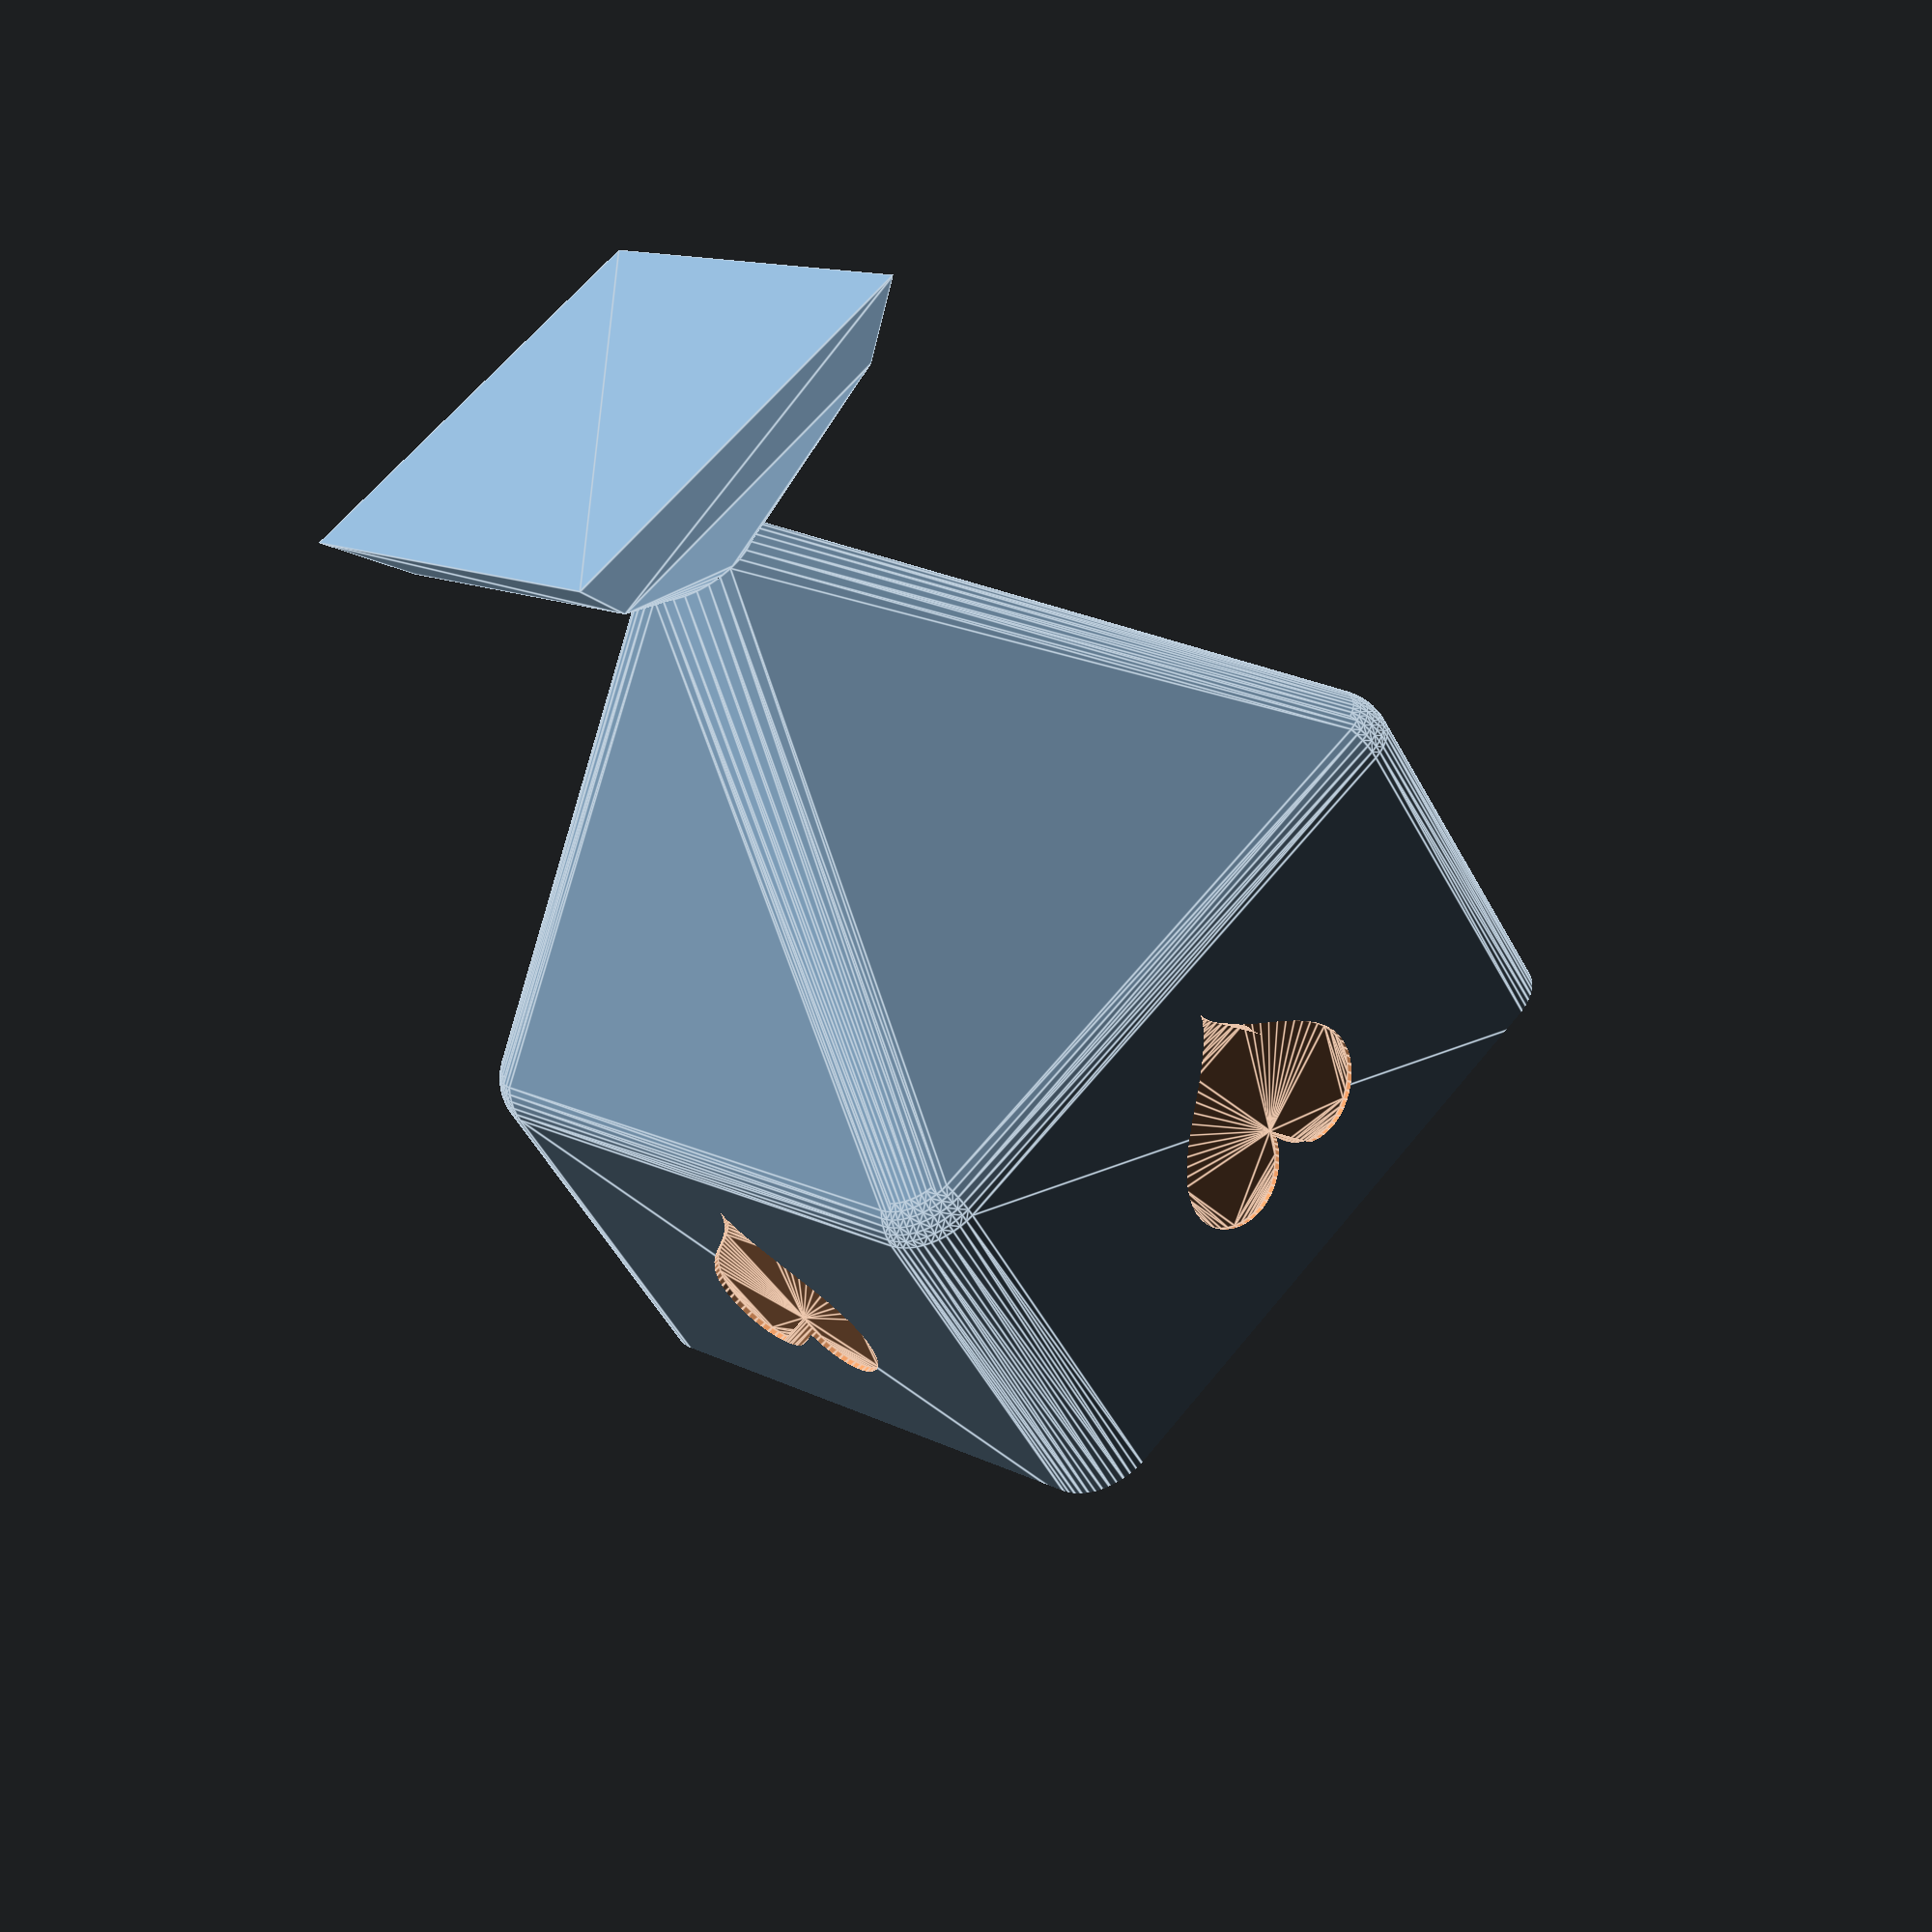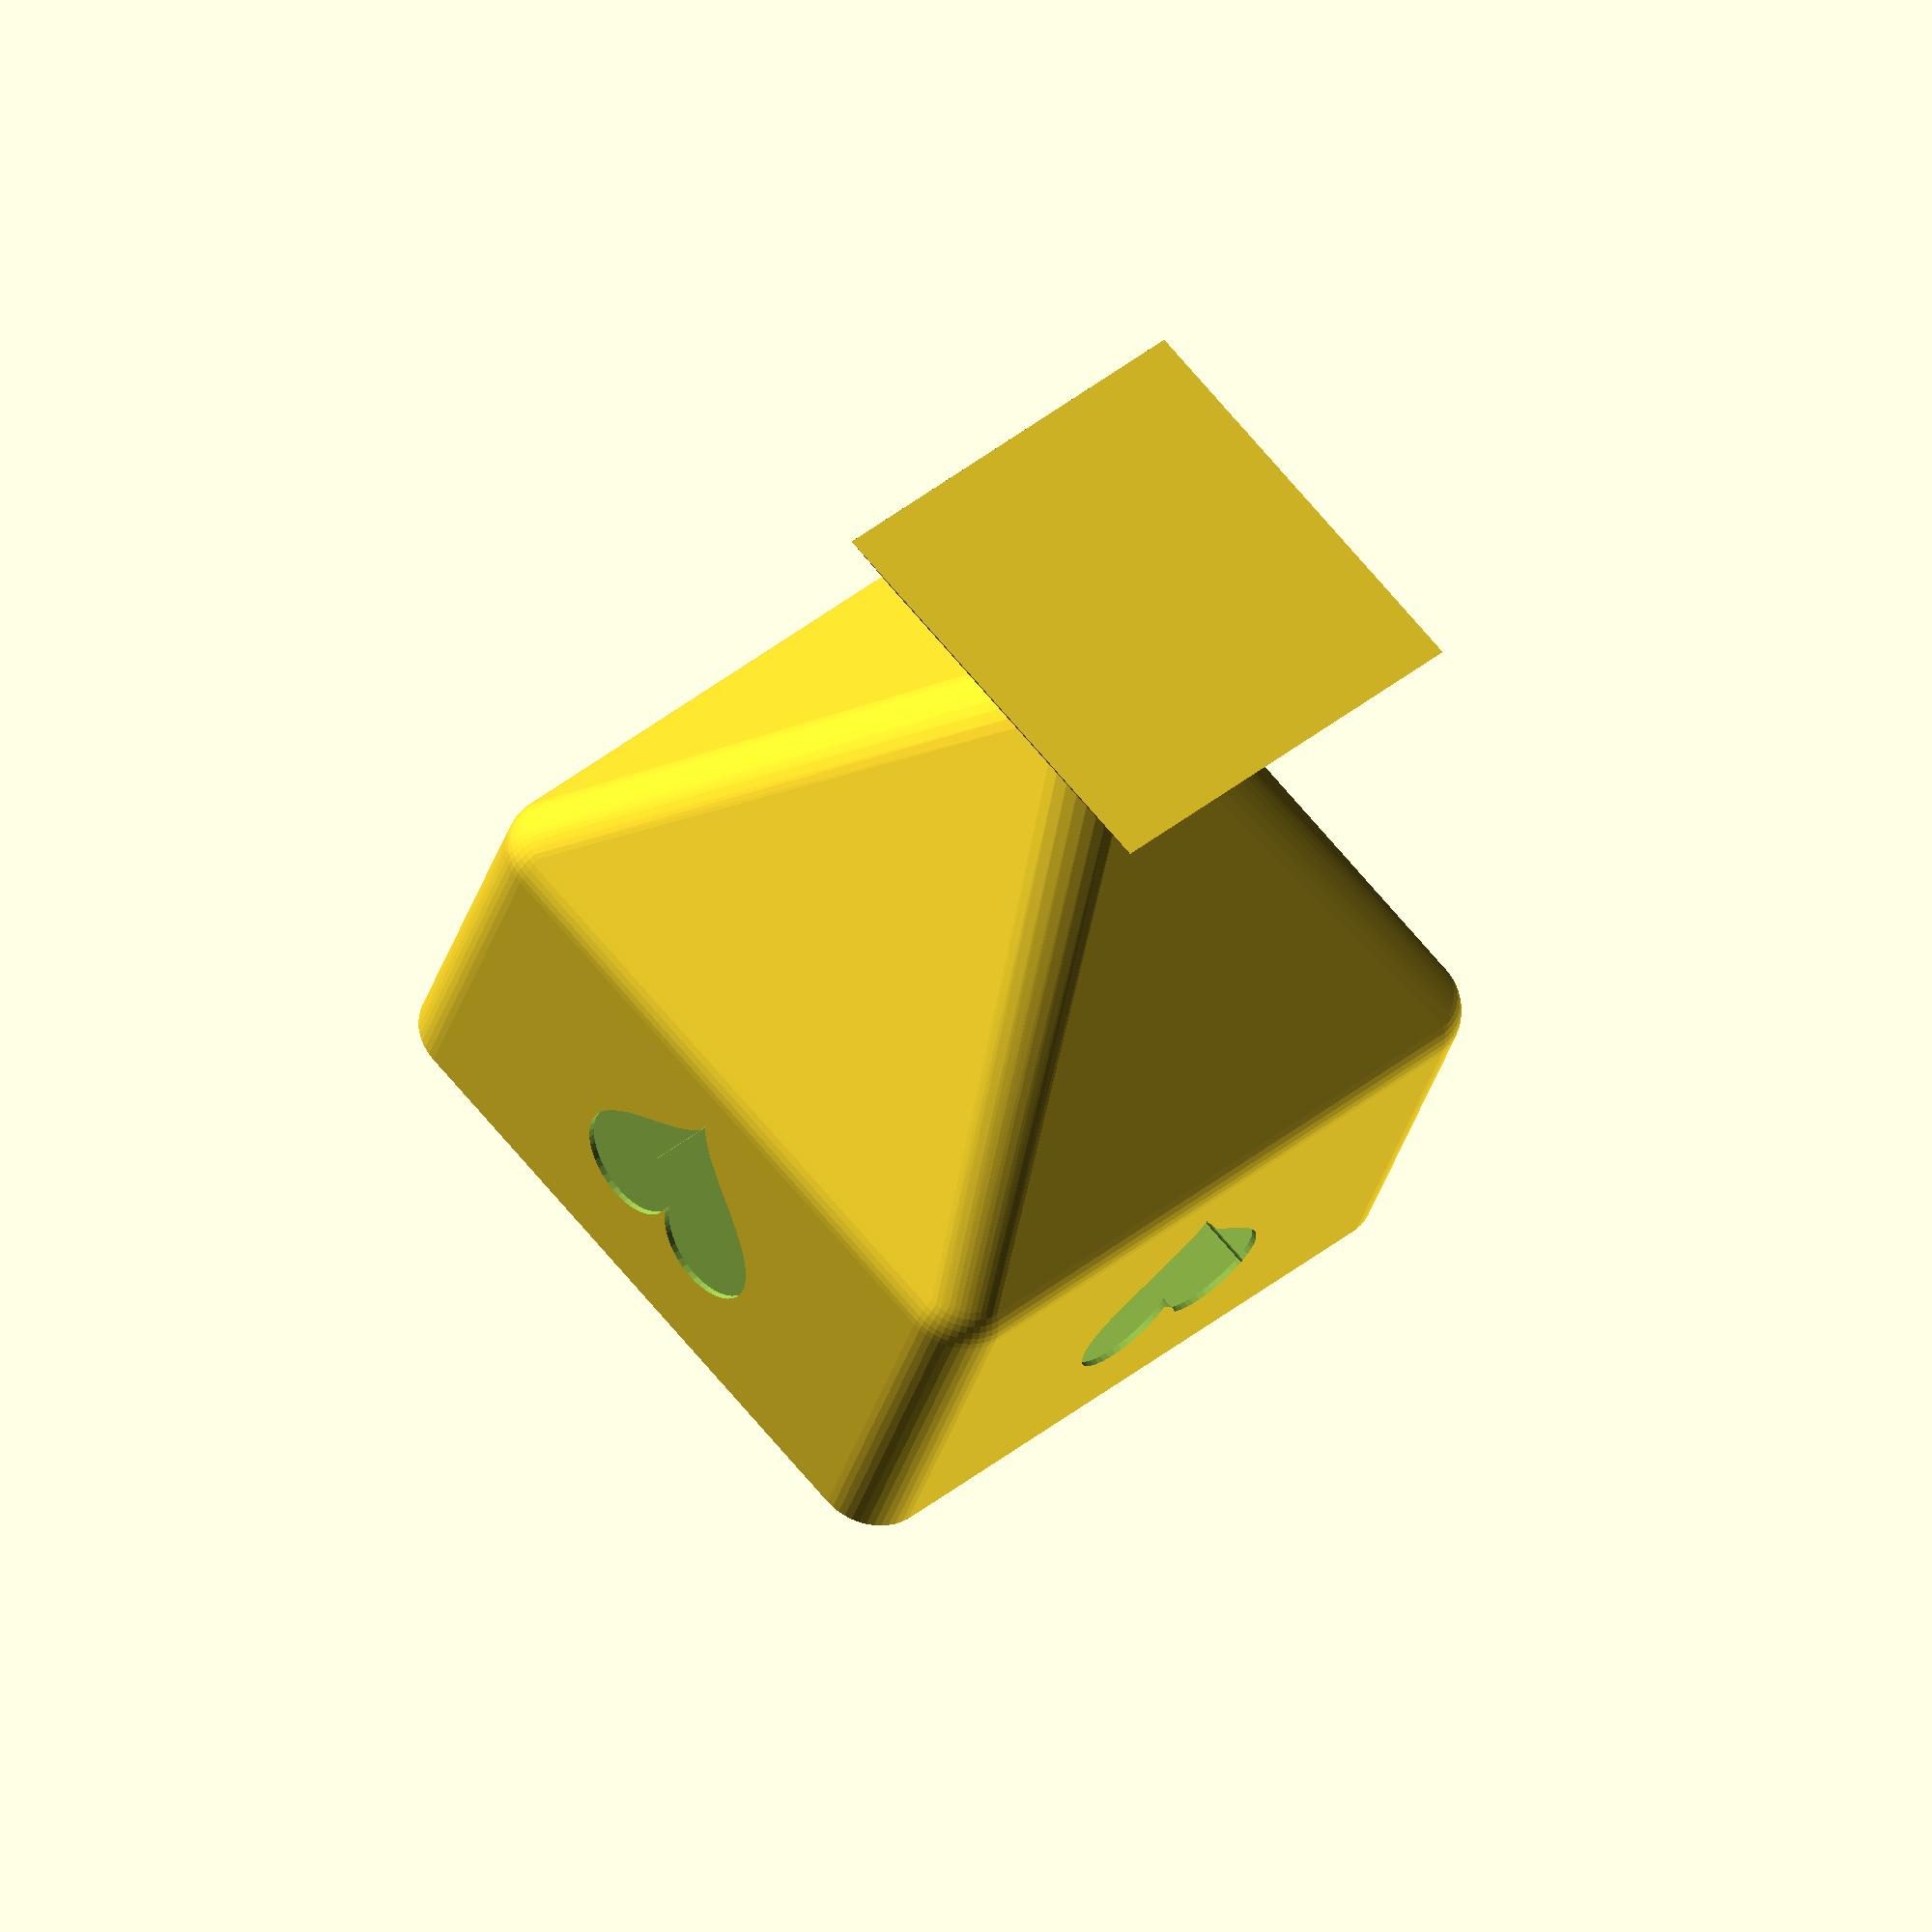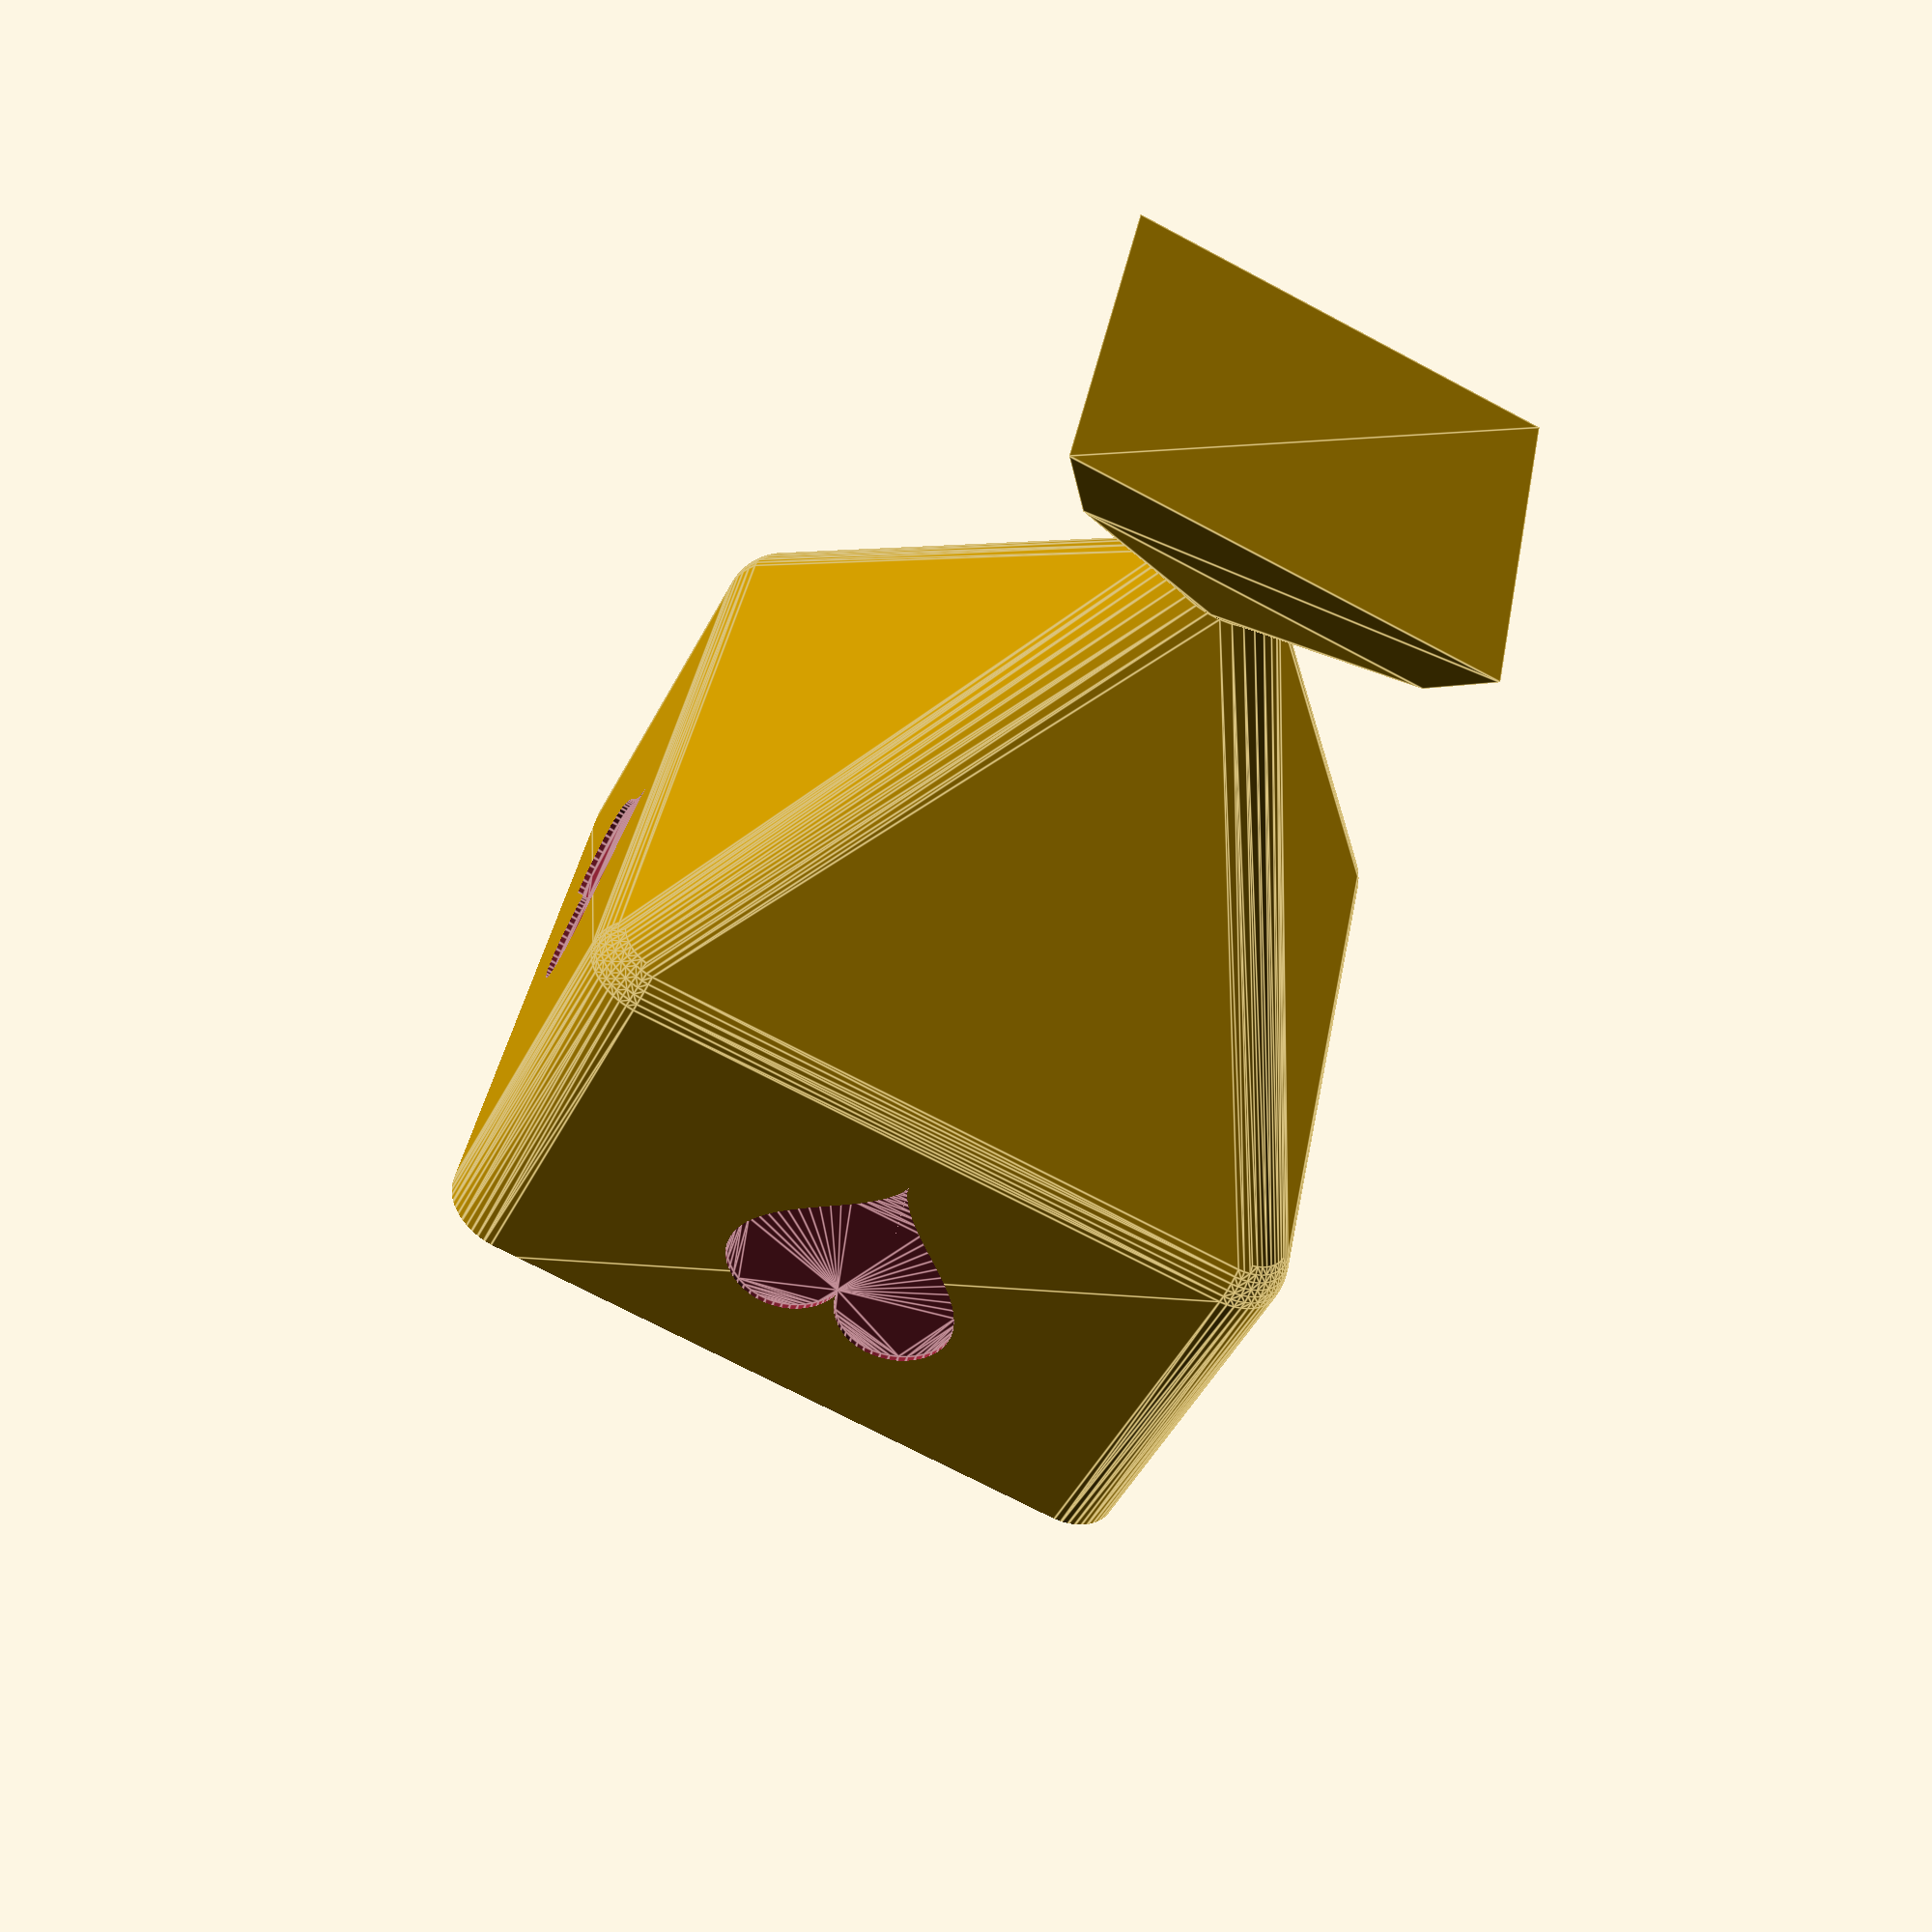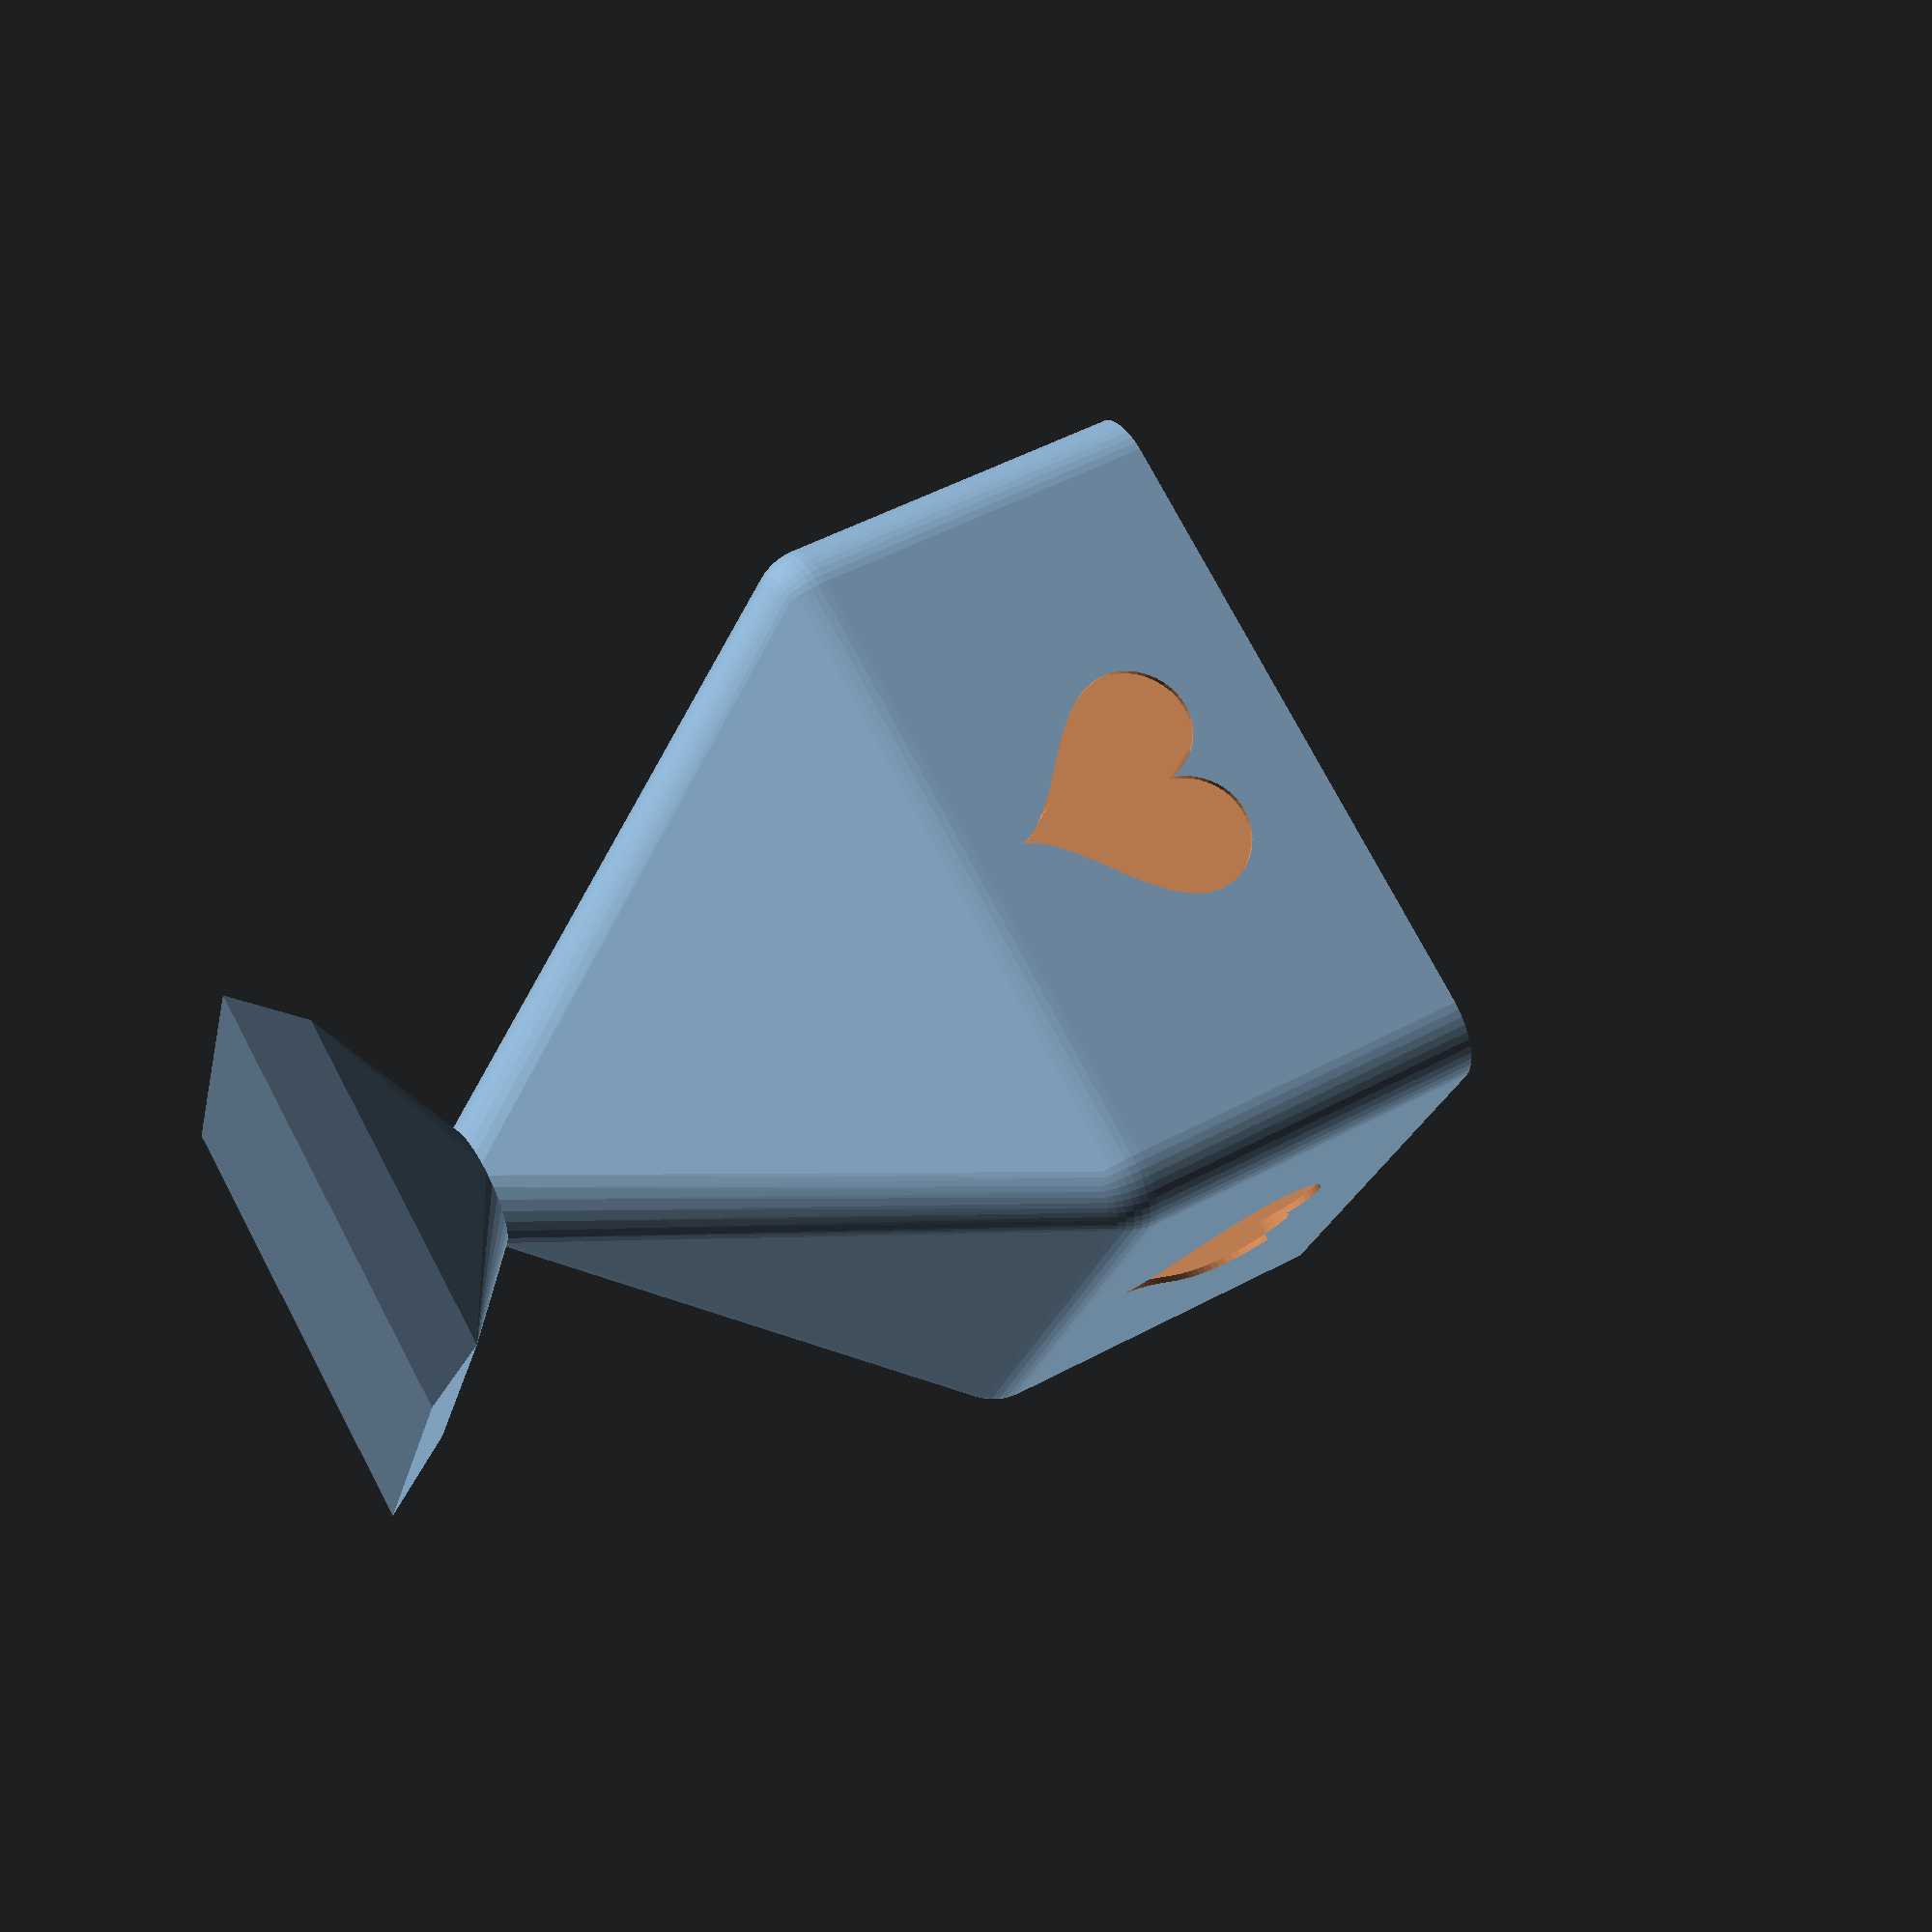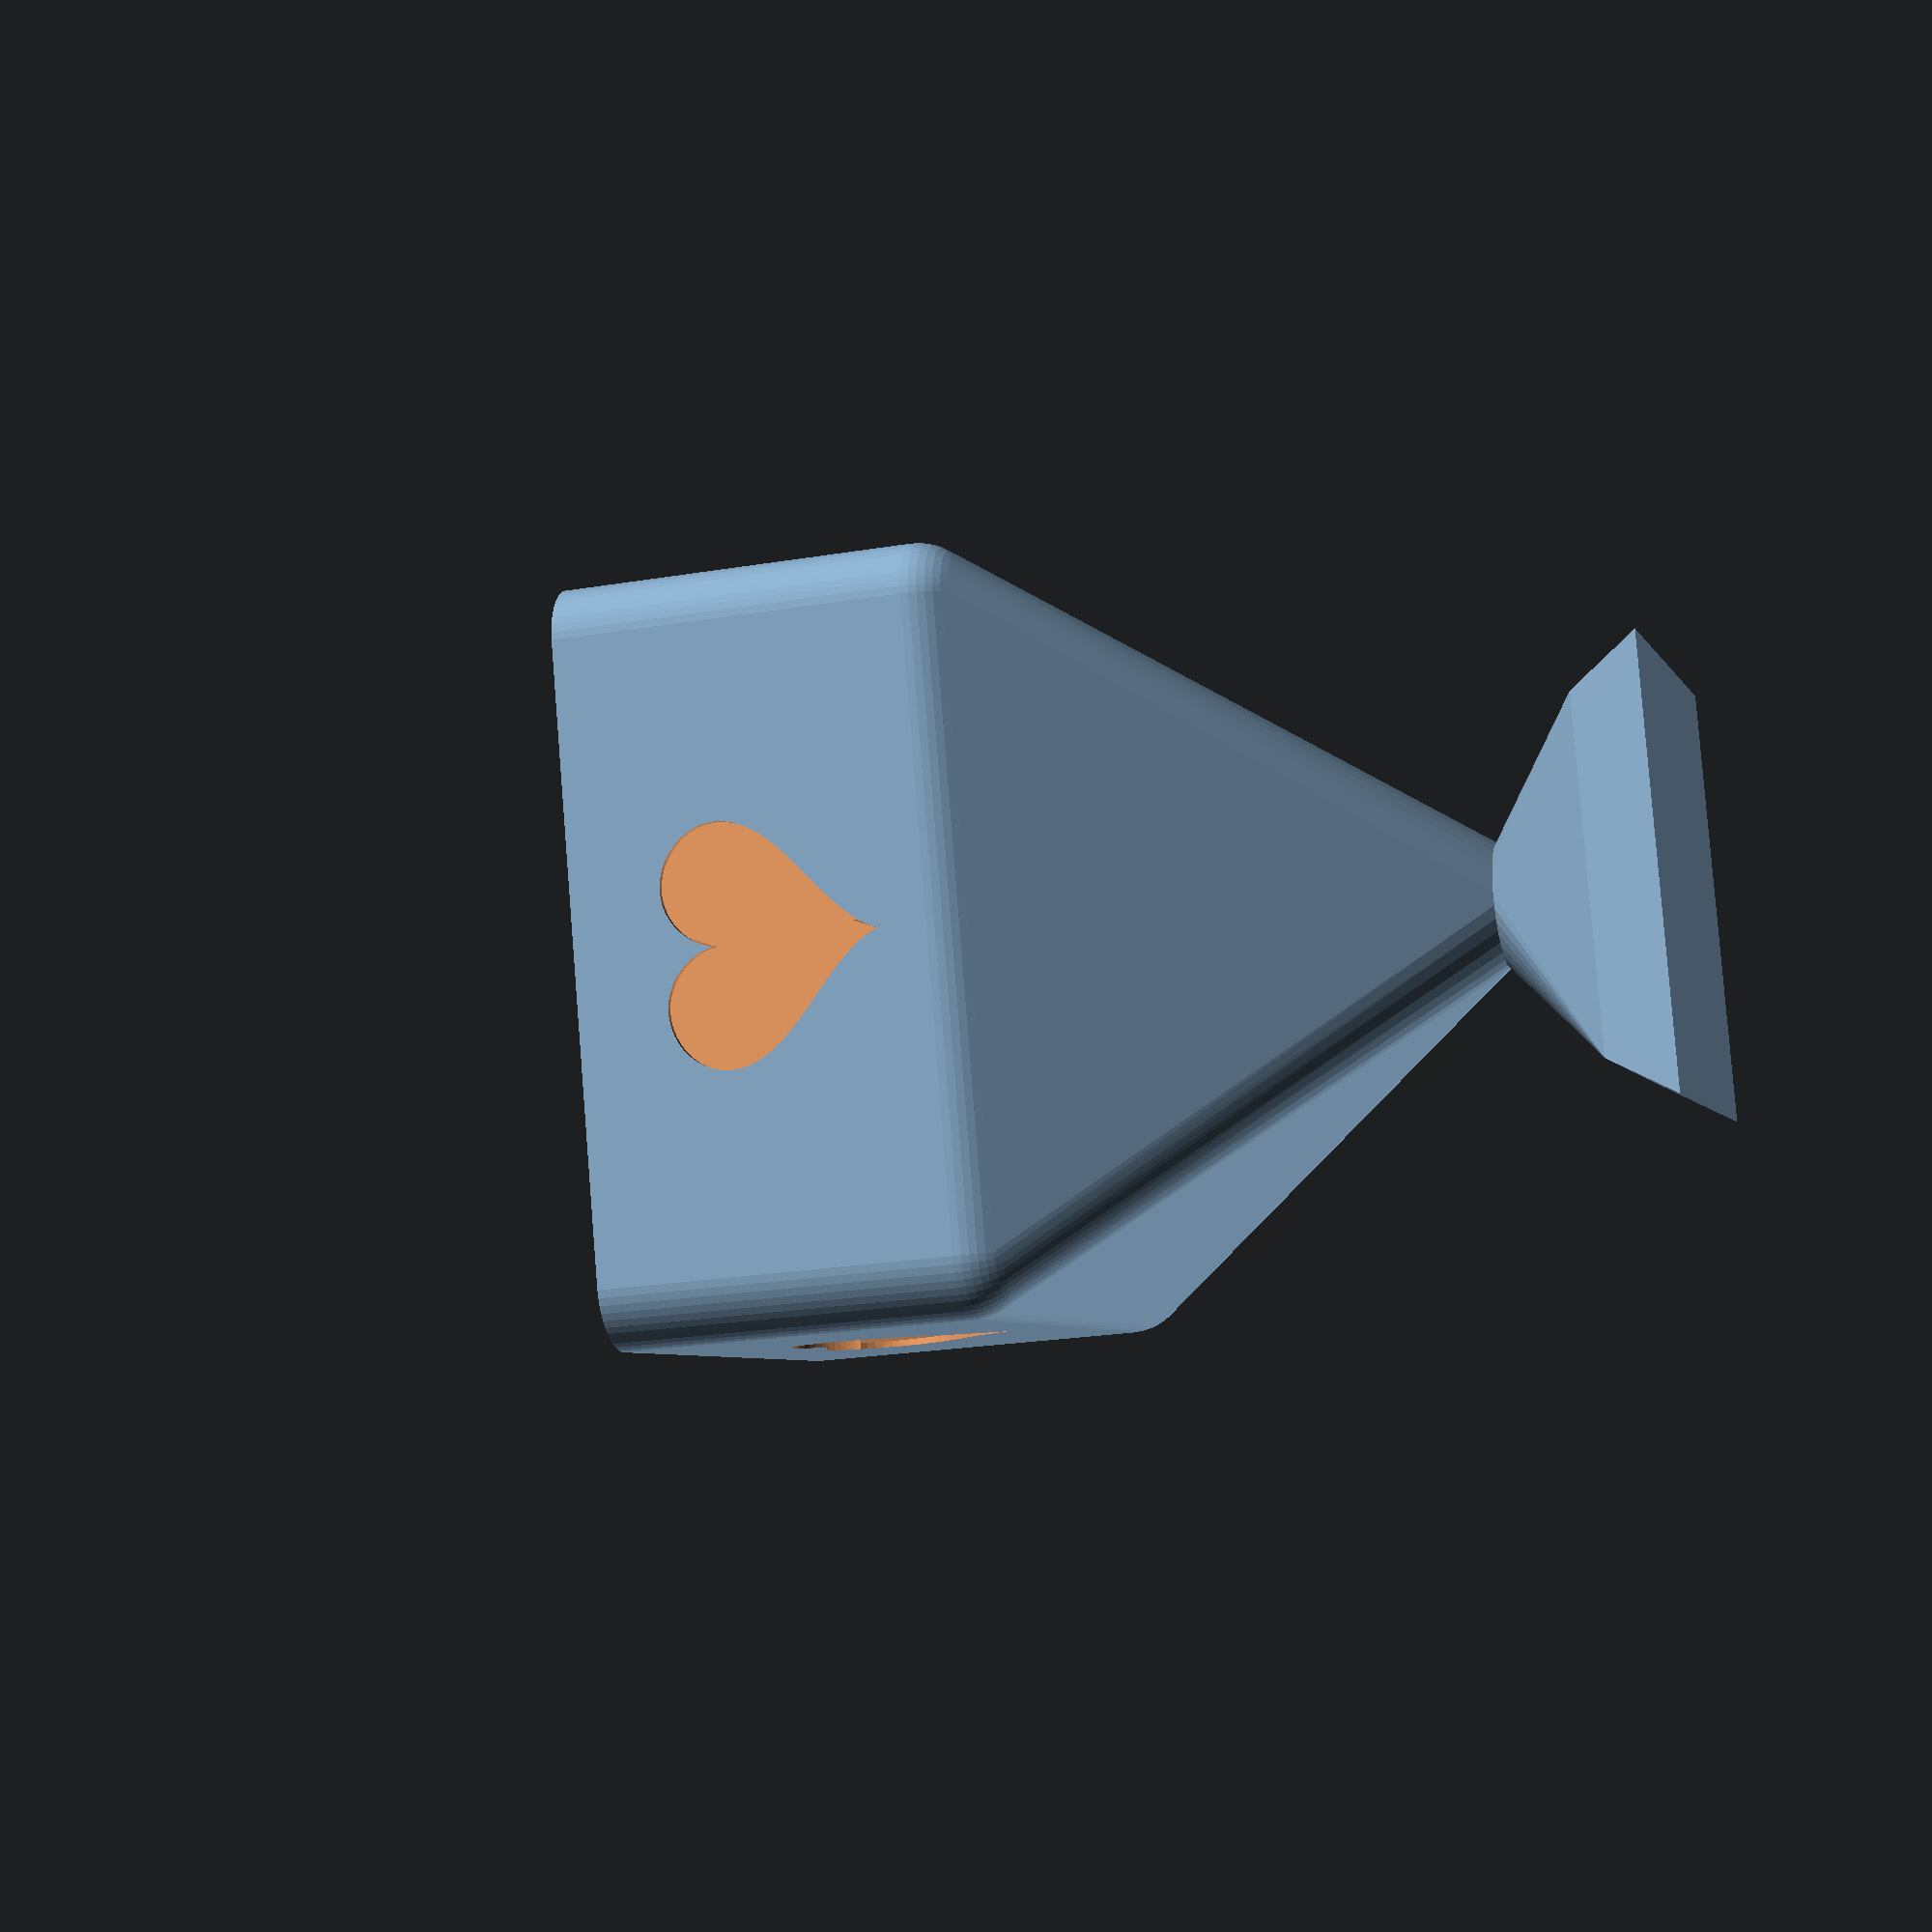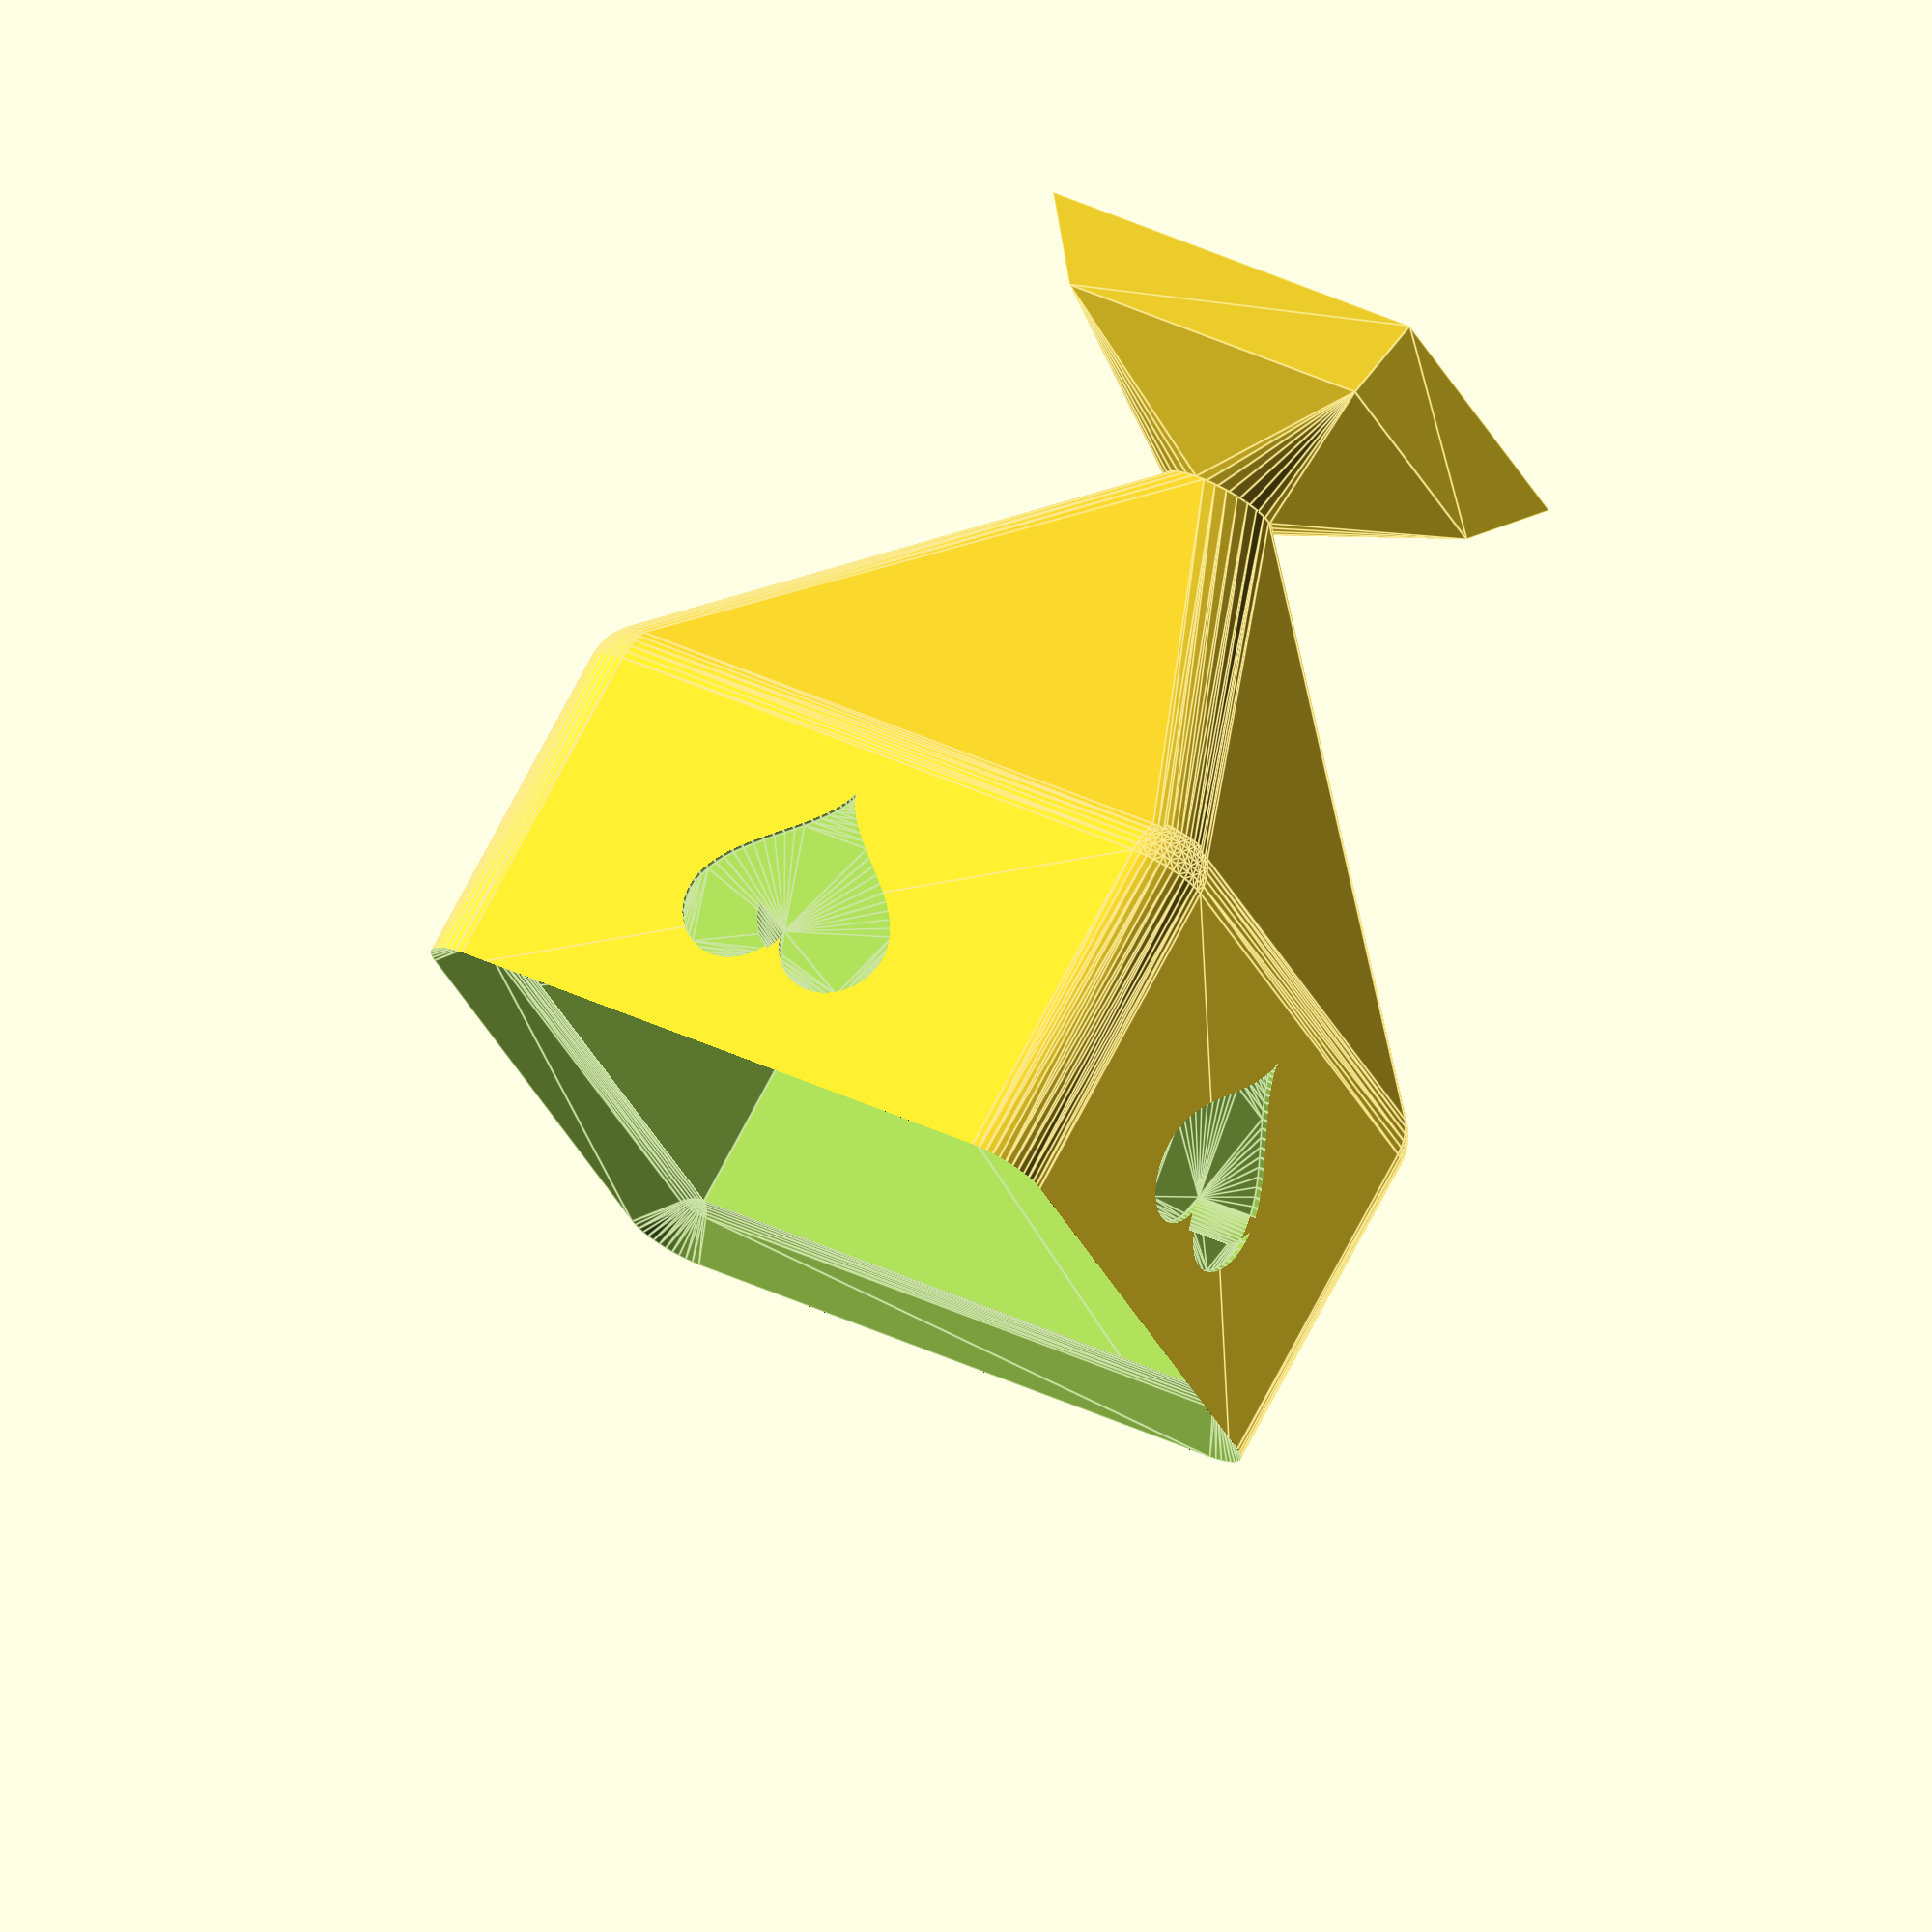
<openscad>
lid=0; // set to 1 to render just the lid
box=1; // set to 1 to render just the box

side=50;
height=90;
base_h=height*.13;
center_r=side*.1;
topper_r=center_r*1.3;
topper_h=height*.08;

difference() { // for removing cavity
union() { // for adding back inner lip to lid
difference() { // for splitting box and lid

//
// full box
//
union() {
	
	// topper
	translate ([0,0,height*.5+topper_h])
	difference () {
		sphere(topper_r, $fn=80);
		translate([0,0,-topper_r]) cube(topper_r*2, center=true);
	}
	translate([0,0,height*.5+topper_h*.5]) cylinder(h=topper_h, r1=center_r, r2=topper_r, center=true, $fn=50);

	// body
	difference () {
		hull() {
			translate([0,0,height*.1])
			minkowski () {
				cube([side,side,height*.33], center=true);
				sphere(r=side*.1, $fn=50);
			}
			cylinder(r=center_r,h=height, center=true, $fn=30);
		}

		// hearts (hacky offset guesses)
		translate([0,side*.71,side*.16]) rotate([90,0,0]) scale([.6,.6,.6]) heart();
		translate([0,-side*.59,side*.16]) rotate([90,0,0]) scale([.6,.6,.6]) heart();
		translate([-side*.71,0,side*.16]) rotate([90,0,90]) scale([.6,.6,.6]) heart();
		translate([side*.59,0,side*.16]) rotate([90,0,90]) scale([.6,.6,.6]) heart();
	}

	// center column joining it all together (to guarantee no small gaps between topper or base when slicing)
	cylinder(r=center_r,h=height+min(base_h,topper_h), center=true, $fn=30);

	if(lid==0) {
		// base
		rotate([0,0,45])
		hull() {
			translate ([0,0,-height*.5-base_h*.5]) cylinder(r=center_r,h=base_h, center=true, $fn=30);
			translate ([0,0,-height*.5-base_h]) cylinder(base_h*.5, side*.5, side*.4, center=true, $fn=4);
		}
	}
}

// chop off top or bottom
if (lid == 1)
{
	translate([0,0,-height*.25]) cube([side*1.5, side*1.5, height], center=true);
}
if (box == 1)
{
	translate([0,0,height*.75]) cube([side*1.5, side*1.5, height], center=true);
}
} // end difference() for splitting box and lid

if (lid == 1) {
	// add inner lip to lid
	hull() {
		translate([0,0,height*.25])
		minkowski () {
			cube([side,side,height*.03], center=true);
			sphere(r=side*.05, $fn=50);
		}

		translate([0,0,height*.25])
		difference() {
		minkowski () {
			cube([side,side,height*.03], center=true);
			sphere(r=side*.1, $fn=50);
		}
		translate([0,0,-height*.05]) cube([side*1.3,side*1.3,height*.1], center=true);
		}
	}
}

} // end union for adding back inner lip on lid

// make room for inner lip in box
if (box == 1) {
	hull() {
		translate([0,0,height*.25])
		minkowski () {
			cube([side,side,height*.03], center=true);
			sphere(r=side*.05, $fn=50);
		}

		translate([0,0,height*.25])
		difference() {
		minkowski () {
			cube([side,side,height*.03], center=true);
			sphere(r=side*.1, $fn=50);
		}
		translate([0,0,-height*.05]) cube([side*1.3,side*1.3,height*.1], center=true);
		}
	}
}

if (lid == 1 || box == 1) {
	// remove inner cavity
	hull() {
		translate([0,0,height*.1]) 
		cube([side,side,height*.33], center=true);
		cylinder(r=center_r,h=height*.95, center=true, $fn=30);
	}
}

} // end difference for removing cavity

//
// MODULES
//
module heart() {
	n = 100;
	h = 10;
	step = 360/n;
	points = [ for (t=[0:step:359.999]) [16*pow(sin(t),3), 13*cos(t) - 5*cos(2*t) - 2*cos(3*t) - cos(4*t)]];
	linear_extrude(height=h) polygon(points);
}
</openscad>
<views>
elev=52.8 azim=45.1 roll=207.7 proj=p view=edges
elev=31.8 azim=41.7 roll=165.5 proj=o view=solid
elev=227.2 azim=349.0 roll=26.0 proj=p view=edges
elev=309.1 azim=337.8 roll=239.6 proj=p view=wireframe
elev=202.3 azim=106.2 roll=73.5 proj=p view=solid
elev=106.5 azim=158.6 roll=152.4 proj=o view=edges
</views>
